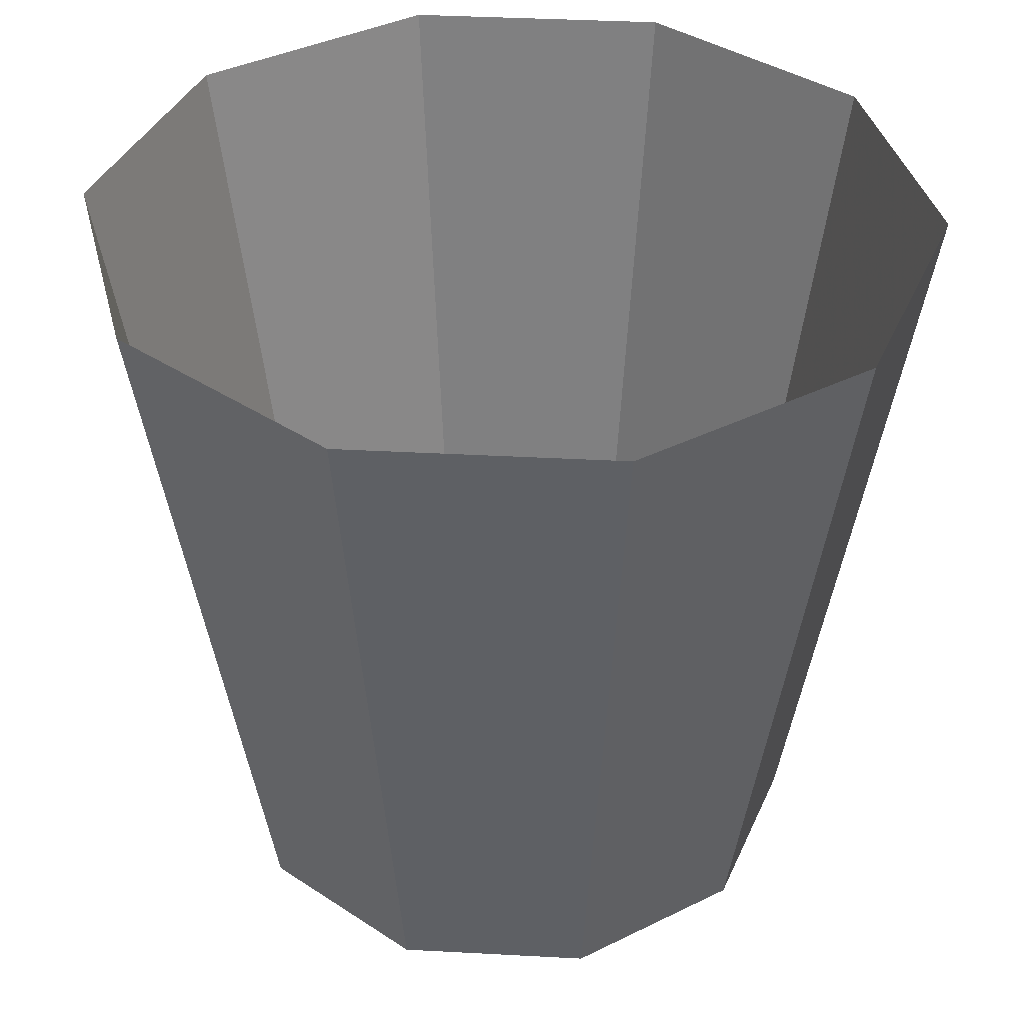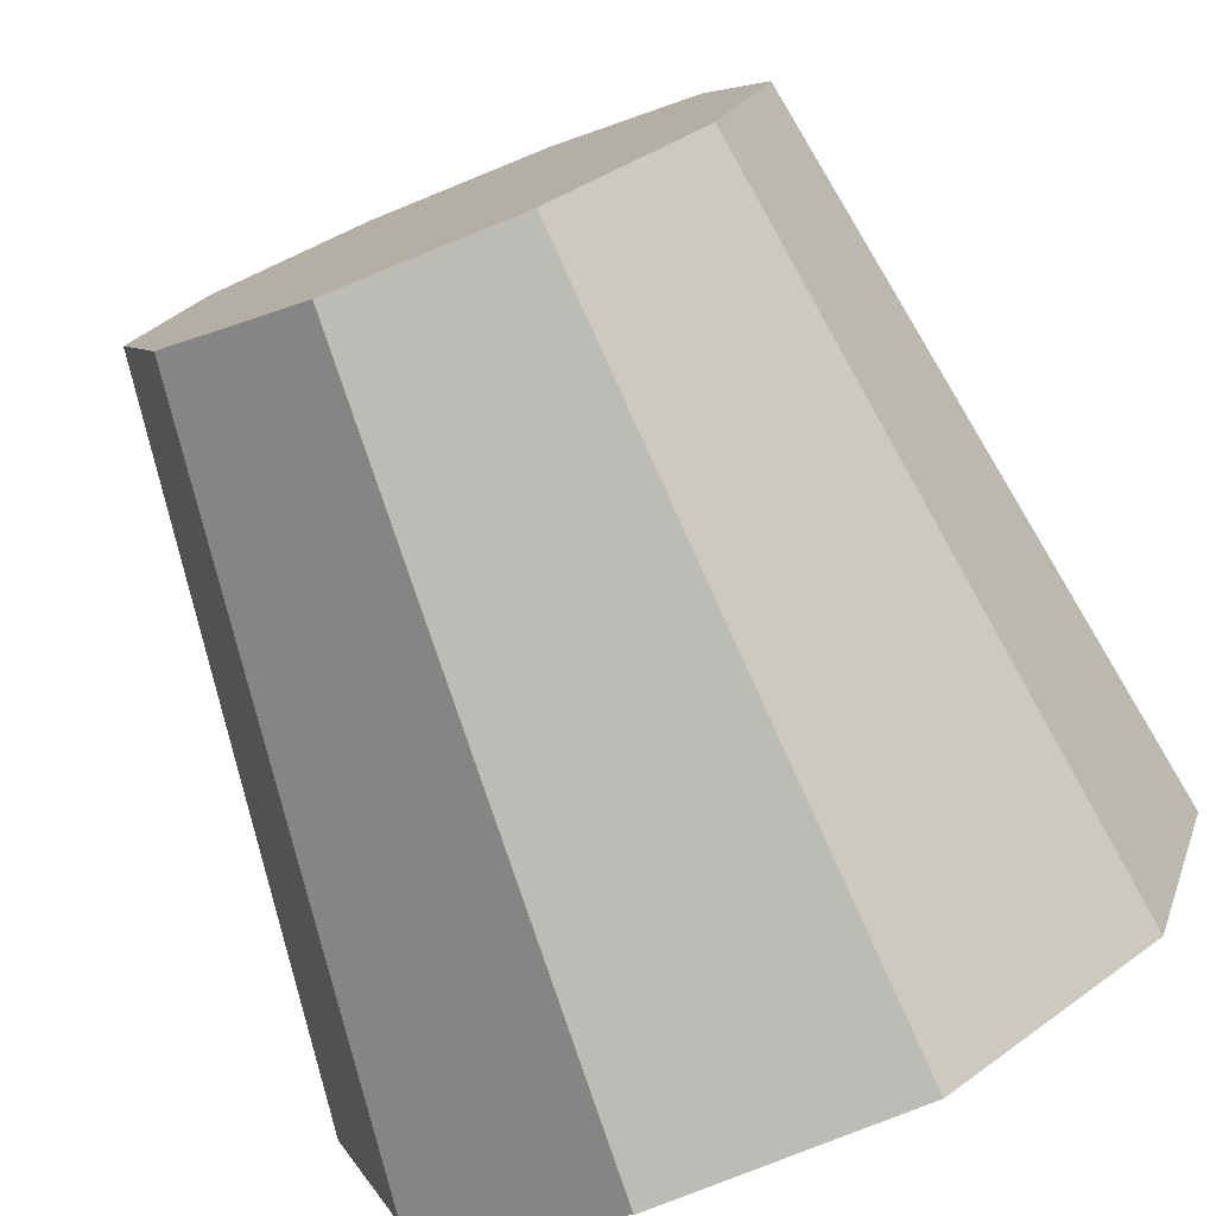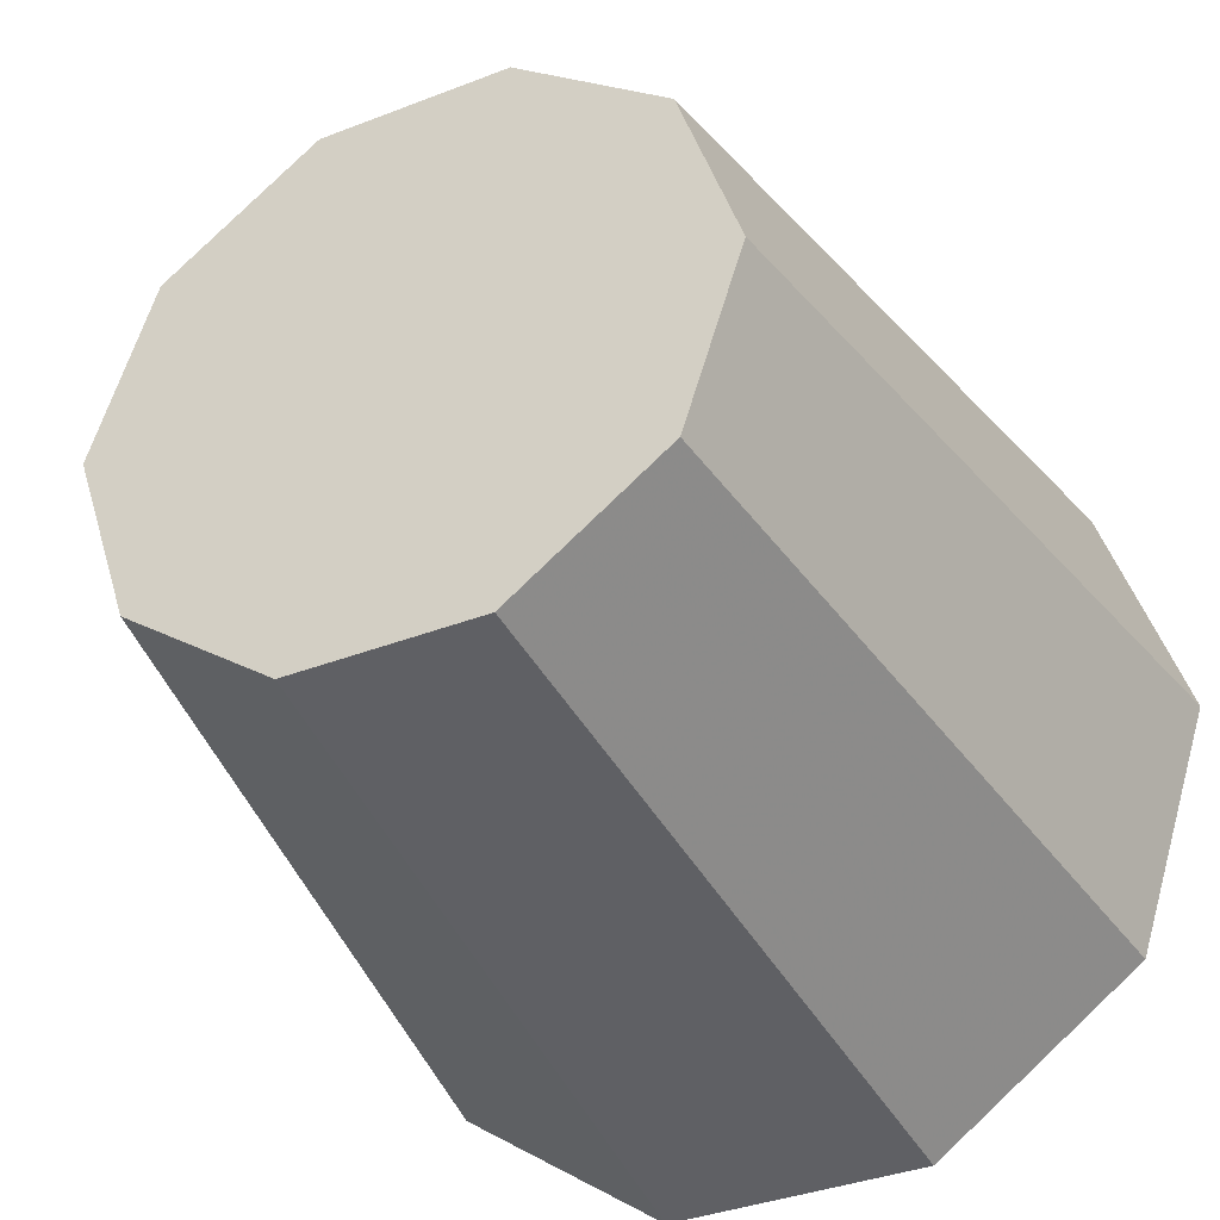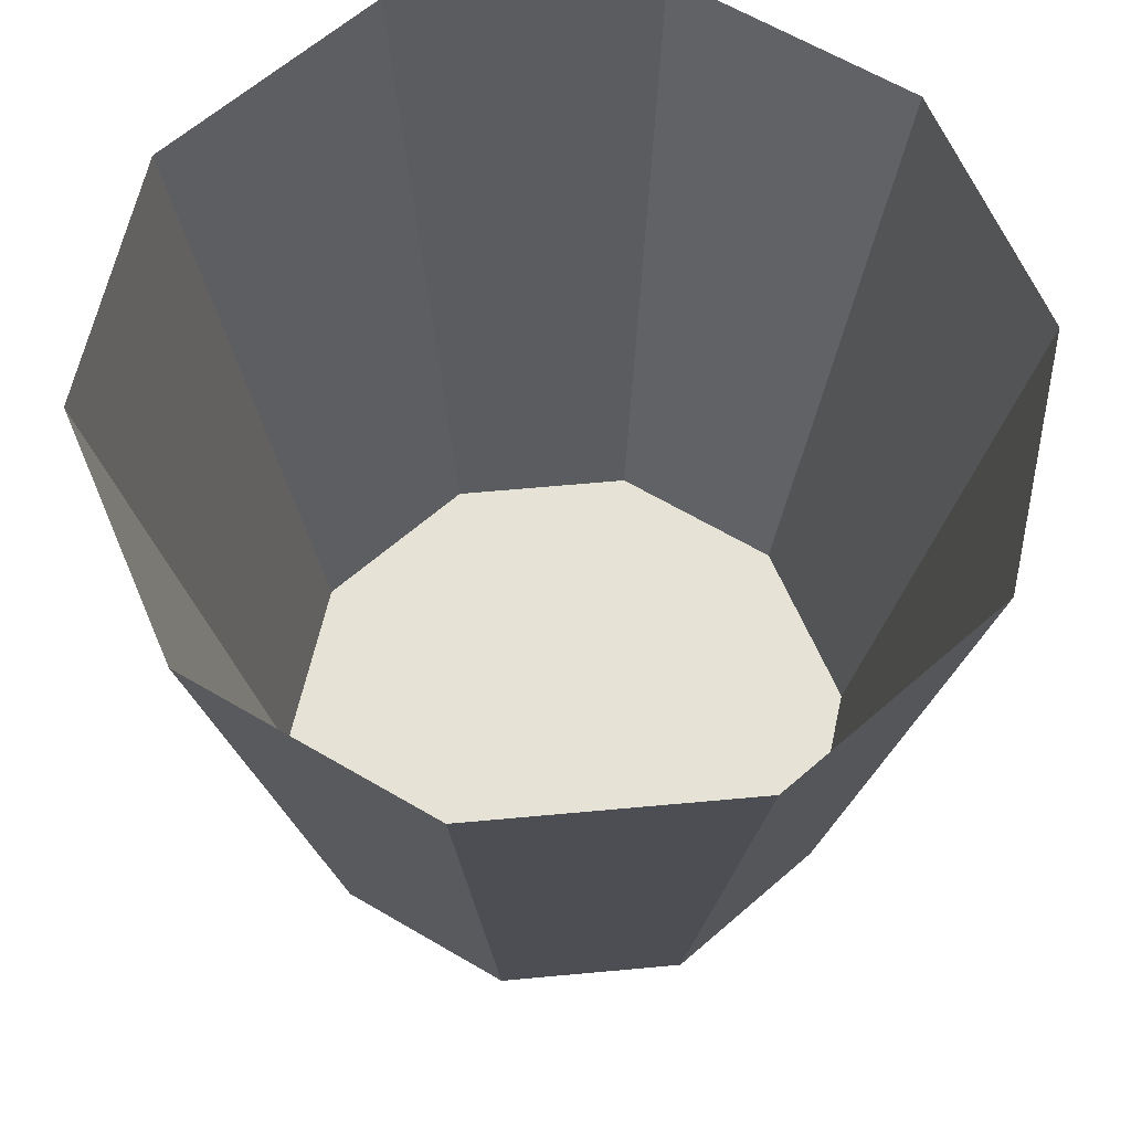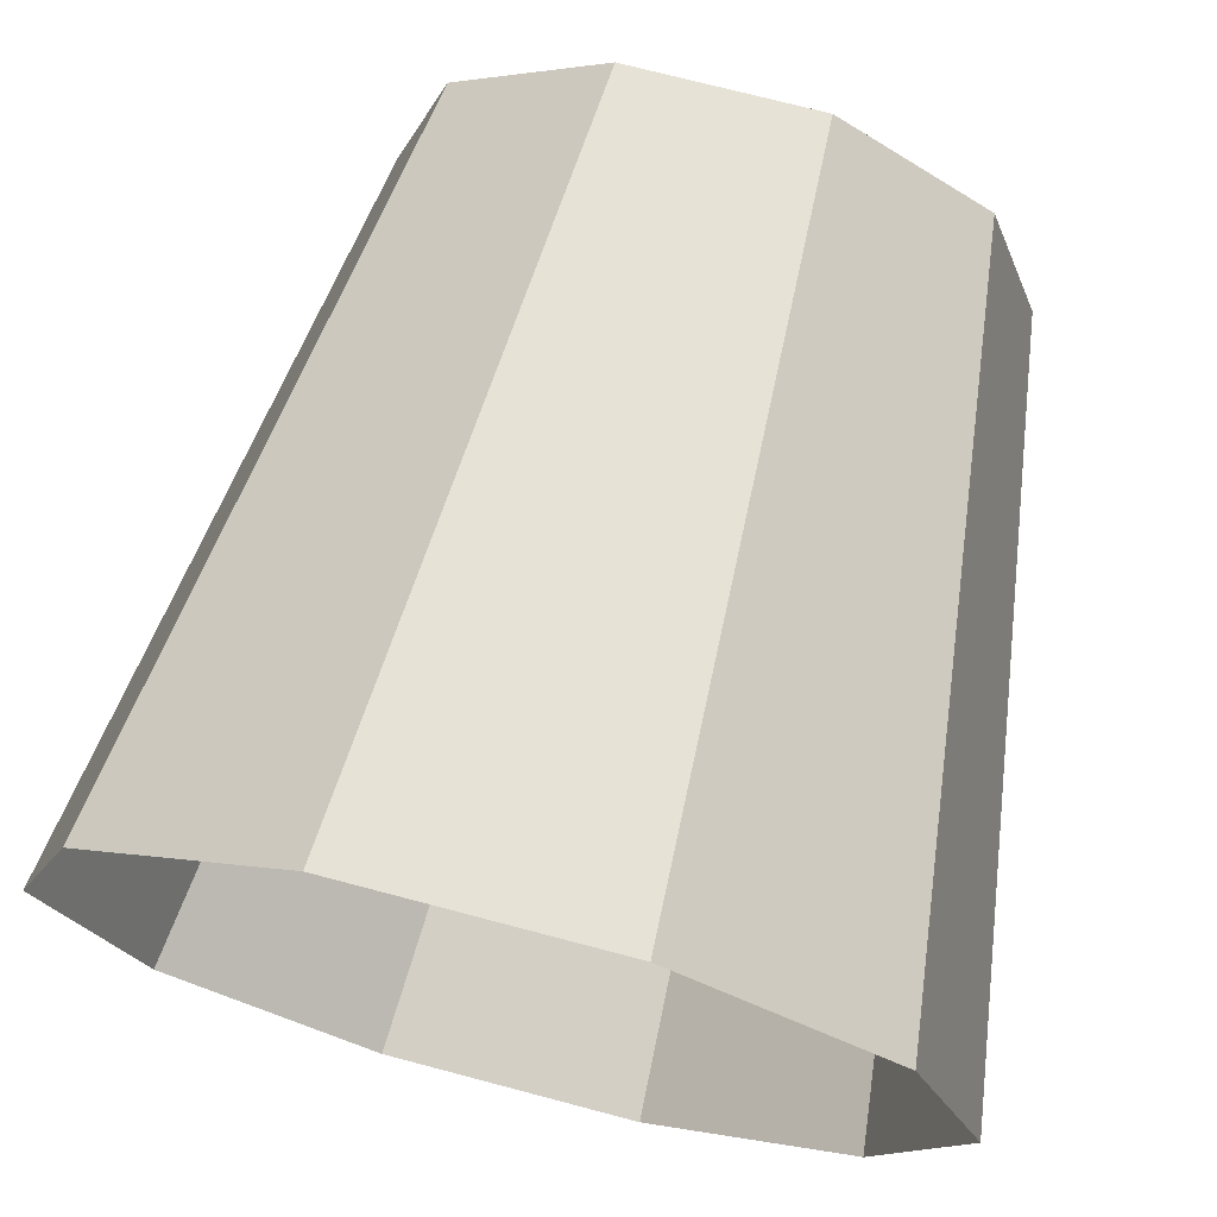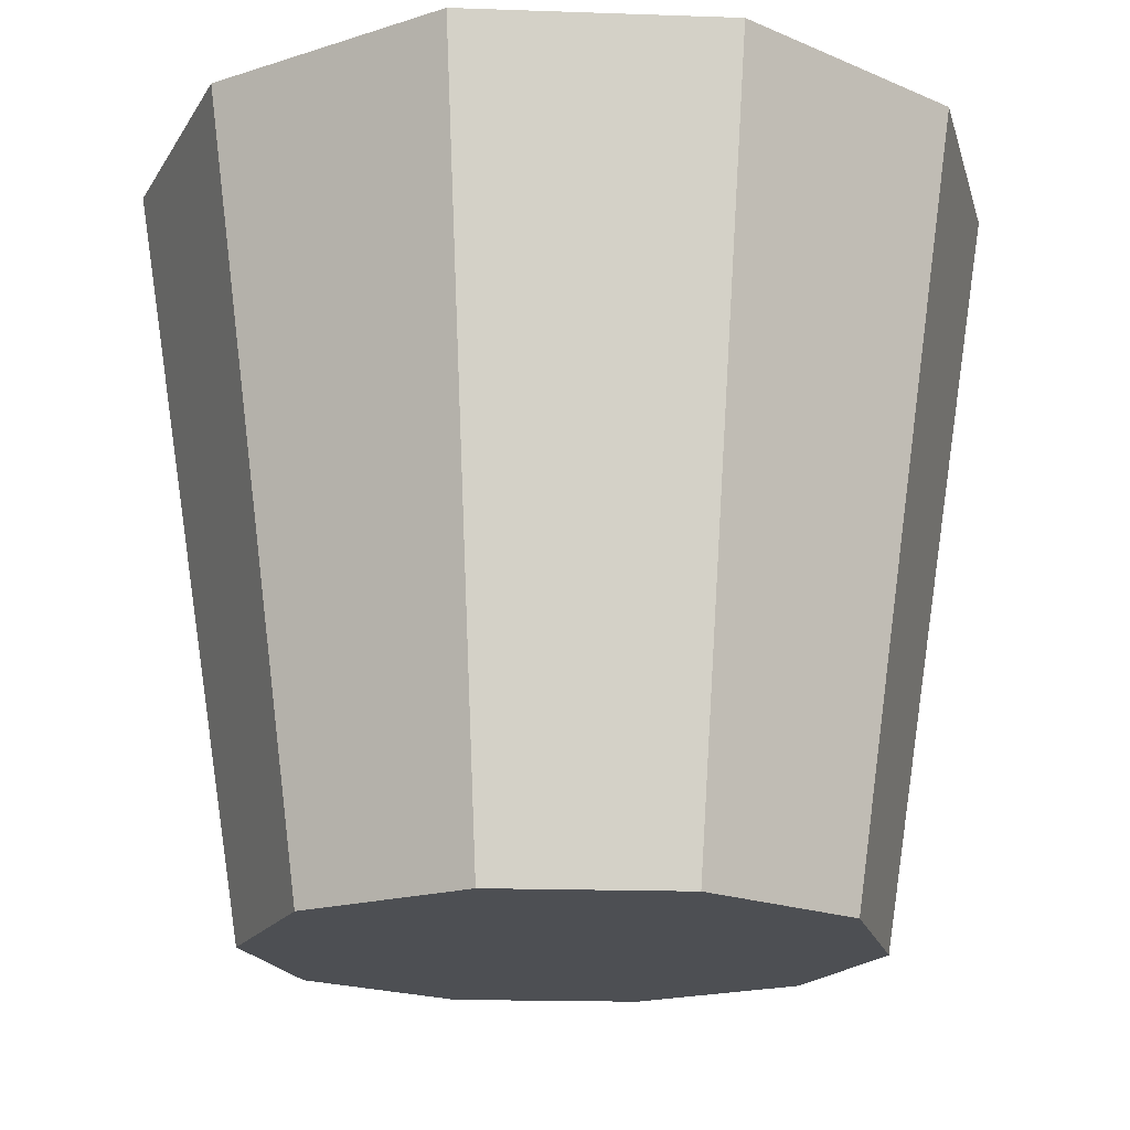
<metadata>
{"format":"obj","ext":"obj","renderer":"f3d","projection":"perspective","resolution":1024,"background":"white","views":[{"elev":38.1,"azim":3.9,"up":"+Y"},{"elev":-76.7,"azim":22.1,"up":"+Z"},{"elev":-37.1,"azim":26.5,"up":"+Z"},{"elev":63.5,"azim":66.7,"up":"+Y"},{"elev":72.2,"azim":-165.2,"up":"+Z"},{"elev":-18.0,"azim":140.1,"up":"+Y"}]}
</metadata>
<code>
v -155.9 0.329 -279.3
v -159.5 0.329 -290.5
v -169 0.329 -297.4
v -180.8 0.329 -297.4
v -190.3 0.329 -290.5
v -193.9 0.329 -279.3
v -190.3 0.329 -268.1
v -180.8 0.329 -261.2
v -169 0.329 -261.2
v -159.5 0.329 -268.1
v -148.4 47.5 -279.3
v -153.4 47.5 -294.9
v -166.7 47.5 -304.5
v -183.1 47.5 -304.5
v -196.4 47.5 -294.9
v -201.4 47.5 -279.3
v -196.4 47.5 -263.7
v -183.1 47.5 -254.1
v -166.7 47.5 -254.1
v -153.4 47.5 -263.7
g Cylinder002
f 1 2 12 11
f 2 3 13 12
f 3 4 14 13
f 4 5 15 14
f 5 6 16 15
f 6 7 17 16
f 7 8 18 17
f 8 9 19 18
f 9 10 20 19
f 10 1 11 20
f 6 5 4 7
f 1 10 9 2
f 7 4 3 8
f 8 3 2 9

</code>
